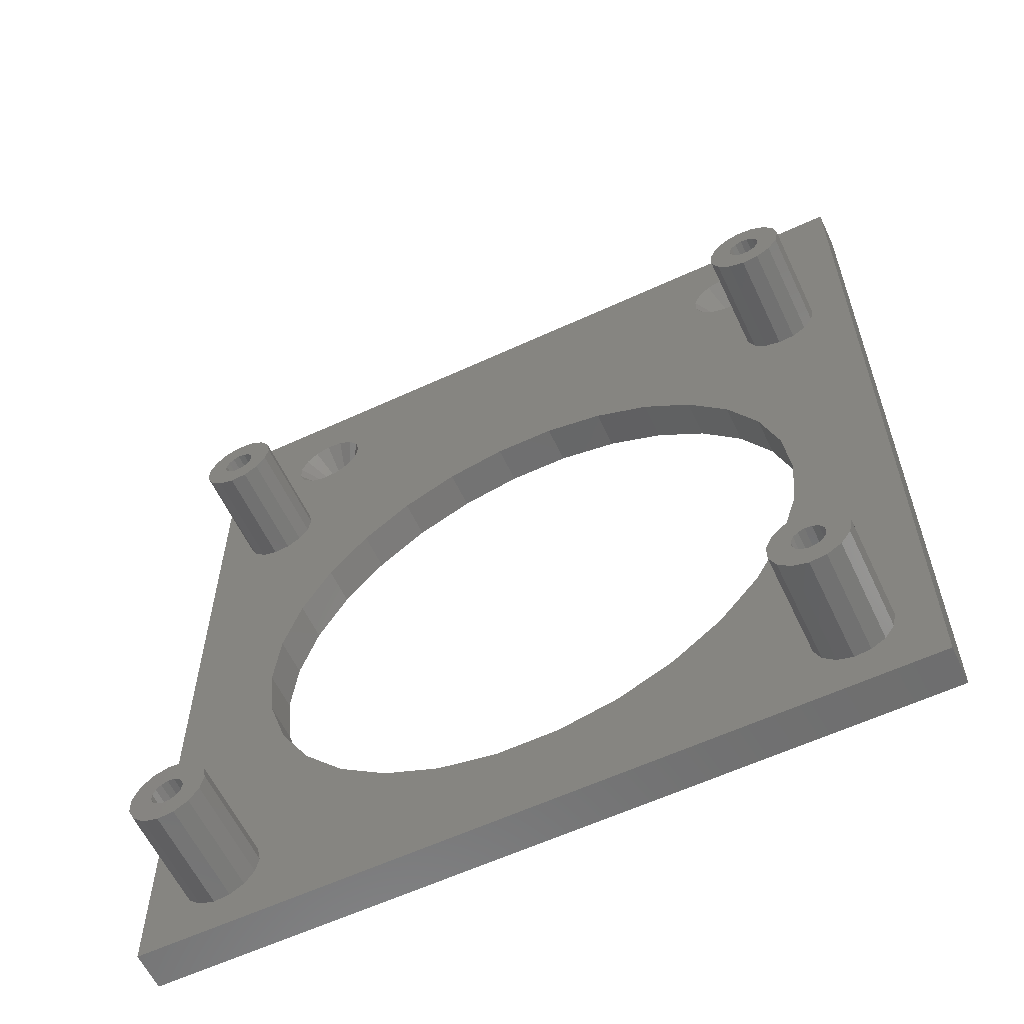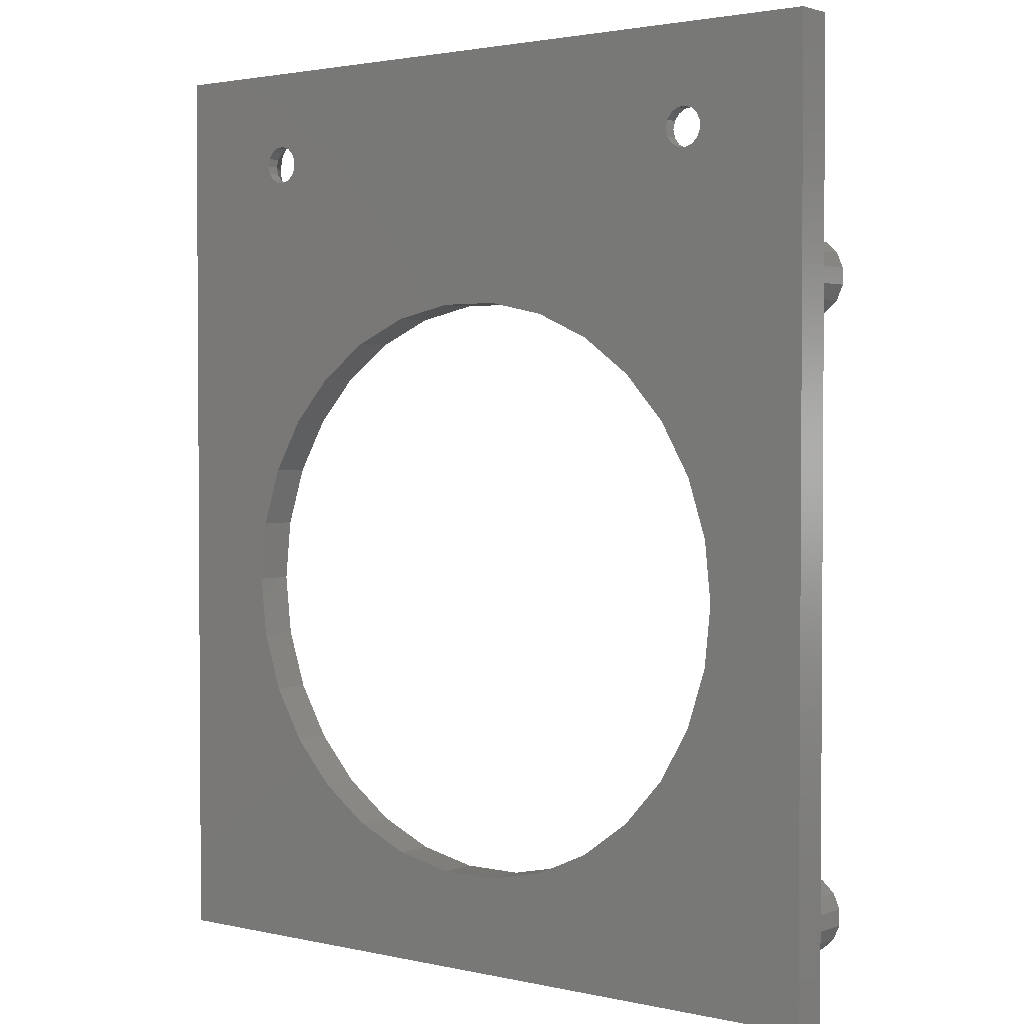
<metadata>
{"format":"stl","ext":"stl","renderer":"f3d","projection":"perspective","resolution":1024,"background":"white","views":[{"elev":-60.3,"azim":25.3,"up":"+Y"},{"elev":2.2,"azim":-141.9,"up":"+Y"}]}
</metadata>
<code>
# stl→obj: 398 verts, 804 faces
v 11.5 64.5 0
v 11.37 65.11 1
v 11.37 65.11 0
v 11.5 64.5 1
v 8.533 64.19 1
v 8.533 64.81 0
v 8.533 64.81 1
v 8.533 64.19 0
v 8.786 63.62 1
v 8.786 63.62 0
v 9.25 65.8 0
v 9.843 65.99 1
v 9.25 65.8 1
v 9.843 65.99 0
v 8.786 65.38 0
v 8.786 65.38 1
v 10.46 65.93 0
v 11 65.61 1
v 10.46 65.93 1
v 11 65.61 0
v 11.37 63.89 0
v 11.37 63.89 1
v 18.75 10.51 3
v 8.741 7.22 3
v 9 6 3
v 11.8 16.77 3
v 8.007 8.229 3
v 4.5 8.598 3
v 9.445 20.85 3
v 7.992 25.32 3
v 3.573 7.763 3
v 7.5 30 3
v 9.445 39.15 3
v 4.5 51.4 3
v 7.992 34.68 3
v 6.927 8.853 3
v 3.573 52.24 3
v 5.686 8.984 3
v 3.066 53.38 3
v 3.066 6.624 3
v 23.05 51.4 3
v 12.01 62.27 3
v 18.75 49.49 3
v 9 54 3
v 8.741 52.78 3
v 8.741 55.22 3
v 10.93 61.65 3
v 8.007 56.23 3
v 9.686 61.52 3
v 14.94 46.72 3
v 8.007 51.77 3
v 6.927 56.85 3
v 8.5 61.9 3
v 5.686 56.98 3
v 7.573 62.74 3
v 4.5 56.6 3
v 7.066 63.88 3
v 11.8 43.23 3
v 6.927 51.15 3
v 5.686 51.02 3
v 56.74 52.78 3
v 52.01 34.68 3
v 52.5 30 3
v 45.06 46.72 3
v 52.5 51.4 3
v 51.57 52.24 3
v 51.07 53.38 3
v 53.69 51.02 3
v 50.55 39.15 3
v 51.57 55.76 3
v 48.5 61.9 3
v 51.07 54.62 3
v 41.25 49.49 3
v 48.2 43.23 3
v 47.57 62.74 3
v 36.95 51.4 3
v 47.07 63.88 3
v 56.74 7.22 3
v 60 0 3
v 57 6 3
v 56.01 51.77 3
v 54.93 51.15 3
v 52.01 25.32 3
v 56.01 8.229 3
v 50.55 20.85 3
v 54.93 8.853 3
v 53.69 8.984 3
v 48.2 16.77 3
v 52.5 8.598 3
v 45.06 13.28 3
v 51.57 7.763 3
v 60 72 3
v 57 54 3
v 56.74 55.22 3
v 56.01 56.23 3
v 53 64.5 3
v 52.74 63.28 3
v 54.93 56.85 3
v 52.74 65.72 3
v 52.01 66.73 3
v 50.93 67.35 3
v 49.69 67.48 3
v 48.5 67.1 3
v 32.35 52.38 3
v 47.07 65.12 3
v 12.74 65.72 3
v 47.57 66.26 3
v 27.65 52.38 3
v 12.01 66.73 3
v 13 64.5 3
v 12.74 63.28 3
v 10.93 67.35 3
v 0 72 3
v 7.066 65.12 3
v 3.573 55.76 3
v 3.066 54.62 3
v 0 0 3
v 7.573 66.26 3
v 8.5 67.1 3
v 9.686 67.48 3
v 56.74 4.78 3
v 56.01 3.771 3
v 54.93 3.147 3
v 53.69 3.016 3
v 52.5 3.402 3
v 51.07 6.624 3
v 41.25 10.51 3
v 51.07 5.376 3
v 36.95 8.601 3
v 51.57 4.237 3
v 32.35 7.623 3
v 27.65 7.623 3
v 6.927 3.147 3
v 8.007 3.771 3
v 23.05 8.601 3
v 14.94 13.28 3
v 8.741 4.78 3
v 5.686 3.016 3
v 4.5 3.402 3
v 3.573 4.237 3
v 3.066 5.376 3
v 52.01 62.27 3
v 53.69 56.98 3
v 50.93 61.65 3
v 52.5 56.6 3
v 49.69 61.52 3
v 7.142 6.508 3
v 7.142 5.492 3
v 7.25 6 3
v 6.836 6.929 3
v 6.836 5.071 3
v 6.386 7.189 3
v 6.386 4.811 3
v 5.869 7.243 3
v 5.869 4.757 3
v 5.375 7.083 3
v 5.375 4.917 3
v 4.989 6.735 3
v 4.989 5.265 3
v 4.777 6.26 3
v 4.777 5.74 3
v 55.14 54.51 3
v 55.14 53.49 3
v 55.25 54 3
v 54.84 54.93 3
v 54.84 53.07 3
v 54.39 55.19 3
v 54.39 52.81 3
v 53.87 55.24 3
v 53.87 52.76 3
v 53.38 55.08 3
v 53.38 52.92 3
v 52.99 54.73 3
v 52.99 53.27 3
v 52.78 54.26 3
v 52.78 53.74 3
v 55.14 6.508 3
v 55.14 5.492 3
v 55.25 6 3
v 54.84 6.929 3
v 54.84 5.071 3
v 54.39 7.189 3
v 54.39 4.811 3
v 53.87 7.243 3
v 53.87 4.757 3
v 53.38 7.083 3
v 53.38 4.917 3
v 52.99 6.735 3
v 52.99 5.265 3
v 52.78 6.26 3
v 52.78 5.74 3
v 7.142 54.51 3
v 7.142 53.49 3
v 7.25 54 3
v 6.836 54.93 3
v 6.836 53.07 3
v 6.386 55.19 3
v 6.386 52.81 3
v 5.869 55.24 3
v 5.869 52.76 3
v 5.375 55.08 3
v 5.375 52.92 3
v 4.989 54.73 3
v 4.989 53.27 3
v 4.777 54.26 3
v 4.777 53.74 3
v 9.843 63.01 0
v 9.25 63.2 1
v 9.843 63.01 1
v 9.25 63.2 0
v 11 63.39 0
v 10.46 63.07 1
v 11 63.39 1
v 10.46 63.07 0
v 23.05 51.4 0
v 14.94 46.72 0
v 11.8 43.23 0
v 9.445 39.15 0
v 0 72 0
v 7.992 34.68 0
v 60 72 0
v 51.37 63.89 0
v 51.5 64.5 0
v 50.55 39.15 0
v 51 63.39 0
v 48.2 43.23 0
v 50.46 63.07 0
v 45.06 46.72 0
v 49.84 63.01 0
v 41.25 49.49 0
v 49.25 63.2 0
v 48.79 63.62 0
v 60 0 0
v 52.5 30 0
v 52.01 25.32 0
v 50.55 20.85 0
v 48.2 16.77 0
v 45.06 13.28 0
v 41.25 10.51 0
v 36.95 8.601 0
v 32.35 7.623 0
v 27.65 7.623 0
v 0 0 0
v 7.992 25.32 0
v 7.5 30 0
v 9.445 20.85 0
v 11.8 16.77 0
v 14.94 13.28 0
v 18.75 10.51 0
v 23.05 8.601 0
v 52.01 34.68 0
v 51.37 65.11 0
v 51 65.61 0
v 50.46 65.93 0
v 49.84 65.99 0
v 49.25 65.8 0
v 36.95 51.4 0
v 48.53 64.19 0
v 32.35 52.38 0
v 48.53 64.81 0
v 48.79 65.38 0
v 27.65 52.38 0
v 18.75 49.49 0
v 51.37 65.11 1
v 51.5 64.5 1
v 48.53 64.19 1
v 48.53 64.81 1
v 49.84 65.99 1
v 49.25 65.8 1
v 48.79 65.38 1
v 49.84 63.01 1
v 50.46 63.07 1
v 51 65.61 1
v 50.46 65.93 1
v 51.37 63.89 1
v 51 63.39 1
v 49.25 63.2 1
v 48.79 63.62 1
v 9 6 11
v 8.741 7.22 11
v 3.066 6.624 11
v 3.066 5.376 11
v 5.686 8.984 11
v 6.927 8.853 11
v 6.927 3.147 11
v 5.686 3.016 11
v 8.007 3.771 11
v 8.007 8.229 11
v 3.573 7.763 11
v 4.5 8.598 11
v 7.25 6 11
v 7.142 6.508 11
v 8.741 4.78 11
v 7.142 5.492 11
v 6.836 6.929 11
v 6.386 7.189 11
v 5.869 7.243 11
v 5.375 7.083 11
v 4.989 6.735 11
v 4.777 6.26 11
v 6.836 5.071 11
v 6.386 4.811 11
v 5.869 4.757 11
v 5.375 4.917 11
v 4.5 3.402 11
v 4.989 5.265 11
v 3.573 4.237 11
v 4.777 5.74 11
v 57 6 11
v 56.74 7.22 11
v 51.07 6.624 11
v 51.07 5.376 11
v 53.69 8.984 11
v 54.93 8.853 11
v 54.93 3.147 11
v 53.69 3.016 11
v 56.01 3.771 11
v 56.01 8.229 11
v 51.57 7.763 11
v 52.5 8.598 11
v 55.25 6 11
v 55.14 6.508 11
v 56.74 4.78 11
v 55.14 5.492 11
v 54.84 6.929 11
v 54.39 7.189 11
v 53.87 7.243 11
v 53.38 7.083 11
v 52.99 6.735 11
v 52.78 6.26 11
v 54.84 5.071 11
v 54.39 4.811 11
v 53.87 4.757 11
v 53.38 4.917 11
v 52.5 3.402 11
v 52.99 5.265 11
v 51.57 4.237 11
v 52.78 5.74 11
v 57 54 11
v 56.74 55.22 11
v 51.07 54.62 11
v 51.07 53.38 11
v 53.69 56.98 11
v 54.93 56.85 11
v 54.93 51.15 11
v 53.69 51.02 11
v 56.01 51.77 11
v 56.01 56.23 11
v 51.57 55.76 11
v 52.5 56.6 11
v 55.25 54 11
v 55.14 54.51 11
v 56.74 52.78 11
v 55.14 53.49 11
v 54.84 54.93 11
v 54.39 55.19 11
v 53.87 55.24 11
v 53.38 55.08 11
v 52.99 54.73 11
v 52.78 54.26 11
v 54.84 53.07 11
v 54.39 52.81 11
v 53.87 52.76 11
v 53.38 52.92 11
v 52.5 51.4 11
v 52.99 53.27 11
v 51.57 52.24 11
v 52.78 53.74 11
v 9 54 11
v 8.741 55.22 11
v 3.066 54.62 11
v 3.066 53.38 11
v 5.686 56.98 11
v 6.927 56.85 11
v 6.927 51.15 11
v 5.686 51.02 11
v 8.007 51.77 11
v 8.007 56.23 11
v 3.573 55.76 11
v 4.5 56.6 11
v 7.25 54 11
v 7.142 54.51 11
v 8.741 52.78 11
v 7.142 53.49 11
v 6.836 54.93 11
v 6.386 55.19 11
v 5.869 55.24 11
v 5.375 55.08 11
v 4.989 54.73 11
v 4.777 54.26 11
v 6.836 53.07 11
v 6.386 52.81 11
v 5.869 52.76 11
v 5.375 52.92 11
v 4.5 51.4 11
v 4.989 53.27 11
v 3.573 52.24 11
v 4.777 53.74 11
f 1 2 3
f 2 1 4
f 5 6 7
f 6 5 8
f 9 8 5
f 8 9 10
f 11 12 13
f 12 11 14
f 15 13 16
f 13 15 11
f 17 18 19
f 18 17 20
f 3 18 20
f 18 3 2
f 21 4 1
f 4 21 22
f 14 19 12
f 19 14 17
f 23 24 25
f 26 27 24
f 28 29 30
f 31 30 32
f 33 34 35
f 26 36 27
f 37 35 34
f 26 38 36
f 29 28 38
f 35 37 32
f 39 32 37
f 30 31 28
f 40 32 39
f 32 40 31
f 41 42 43
f 44 43 42
f 45 43 44
f 46 42 47
f 48 47 49
f 43 45 50
f 51 50 45
f 42 46 44
f 52 49 53
f 47 48 46
f 54 53 55
f 56 55 57
f 49 52 48
f 50 51 58
f 59 58 51
f 60 58 59
f 58 60 33
f 34 33 60
f 61 62 63
f 64 65 66
f 64 66 67
f 68 69 62
f 70 71 72
f 73 72 71
f 72 73 67
f 68 74 69
f 73 71 75
f 76 75 77
f 65 64 74
f 78 79 61
f 79 78 80
f 62 61 81
f 61 63 78
f 62 81 82
f 83 78 63
f 62 82 68
f 78 83 84
f 74 68 65
f 85 84 83
f 84 85 86
f 86 85 87
f 88 87 85
f 87 88 89
f 89 90 91
f 90 89 88
f 92 93 79
f 92 94 93
f 92 95 94
f 96 95 92
f 97 95 96
f 95 97 98
f 92 99 96
f 92 100 99
f 92 101 100
f 92 102 101
f 92 103 102
f 104 77 105
f 67 73 64
f 75 76 73
f 106 105 107
f 77 104 76
f 105 108 104
f 109 107 103
f 105 106 108
f 108 110 41
f 42 41 111
f 111 41 110
f 112 103 92
f 108 106 110
f 107 109 106
f 103 112 109
f 113 112 92
f 113 57 114
f 53 54 52
f 55 56 54
f 57 113 56
f 56 113 115
f 113 39 116
f 39 117 40
f 39 113 117
f 115 113 116
f 118 113 114
f 119 113 118
f 120 113 119
f 112 113 120
f 61 79 93
f 121 79 80
f 122 79 121
f 123 79 122
f 124 79 123
f 125 79 124
f 91 90 126
f 127 126 90
f 126 127 128
f 129 128 127
f 128 129 130
f 130 129 125
f 131 125 129
f 132 125 131
f 133 125 132
f 134 132 135
f 38 26 29
f 24 136 26
f 24 23 136
f 137 23 25
f 23 137 135
f 134 135 137
f 132 134 133
f 125 133 79
f 117 133 138
f 133 117 79
f 139 117 138
f 140 117 139
f 141 117 140
f 40 117 141
f 142 98 97
f 98 142 143
f 144 143 142
f 143 144 145
f 146 145 144
f 71 70 146
f 145 146 70
f 147 148 149
f 150 148 147
f 150 151 148
f 152 151 150
f 152 153 151
f 154 153 152
f 154 155 153
f 156 155 154
f 156 157 155
f 158 157 156
f 158 159 157
f 160 159 158
f 159 160 161
f 162 163 164
f 165 163 162
f 165 166 163
f 167 166 165
f 167 168 166
f 169 168 167
f 169 170 168
f 171 170 169
f 171 172 170
f 173 172 171
f 173 174 172
f 175 174 173
f 174 175 176
f 177 178 179
f 180 178 177
f 180 181 178
f 182 181 180
f 182 183 181
f 184 183 182
f 184 185 183
f 186 185 184
f 186 187 185
f 188 187 186
f 188 189 187
f 190 189 188
f 189 190 191
f 192 193 194
f 195 193 192
f 195 196 193
f 197 196 195
f 197 198 196
f 199 198 197
f 199 200 198
f 201 200 199
f 201 202 200
f 203 202 201
f 203 204 202
f 205 204 203
f 204 205 206
f 7 15 16
f 15 7 6
f 207 208 209
f 208 207 210
f 210 9 208
f 9 210 10
f 211 212 213
f 212 211 214
f 211 22 21
f 22 211 213
f 214 209 212
f 209 214 207
f 215 21 1
f 216 211 21
f 216 214 211
f 216 207 214
f 10 217 218
f 216 210 207
f 217 10 210
f 219 10 218
f 10 219 8
f 219 218 220
f 221 222 223
f 221 224 222
f 222 224 225
f 226 225 224
f 225 226 227
f 228 227 226
f 227 228 229
f 230 229 228
f 231 230 232
f 229 230 231
f 233 234 221
f 233 235 234
f 233 236 235
f 233 237 236
f 233 238 237
f 233 239 238
f 233 240 239
f 233 241 240
f 233 242 241
f 243 242 233
f 244 243 245
f 246 243 244
f 247 243 246
f 248 243 247
f 249 243 248
f 250 243 249
f 242 243 250
f 251 221 234
f 224 221 251
f 252 221 223
f 253 221 252
f 254 221 253
f 255 221 254
f 256 221 255
f 257 232 230
f 232 257 258
f 259 258 257
f 258 259 260
f 3 260 259
f 260 3 261
f 3 259 262
f 1 262 215
f 20 261 3
f 21 215 263
f 210 216 217
f 21 263 216
f 262 1 3
f 261 20 256
f 17 256 20
f 256 17 221
f 219 17 14
f 219 220 245
f 219 245 243
f 17 219 221
f 11 219 14
f 15 219 11
f 6 219 15
f 8 219 6
f 42 111 213
f 110 106 4
f 4 106 2
f 111 4 22
f 55 5 57
f 18 109 112
f 42 213 47
f 111 110 4
f 47 212 209
f 111 22 213
f 47 213 212
f 9 5 55
f 49 209 208
f 47 209 49
f 16 119 118
f 119 16 13
f 7 16 118
f 19 112 12
f 106 109 18
f 2 106 18
f 49 208 53
f 53 208 55
f 13 120 119
f 114 5 7
f 5 114 57
f 12 120 13
f 12 112 120
f 18 112 19
f 208 9 55
f 7 118 114
f 223 264 252
f 264 223 265
f 266 260 267
f 260 266 258
f 256 268 269
f 268 256 255
f 261 269 270
f 269 261 256
f 227 271 272
f 271 227 229
f 254 273 274
f 273 254 253
f 252 273 253
f 273 252 264
f 255 274 268
f 274 255 254
f 267 261 270
f 261 267 260
f 222 265 223
f 265 222 275
f 225 272 276
f 272 225 227
f 229 277 271
f 277 229 231
f 278 258 266
f 258 278 232
f 225 275 222
f 275 225 276
f 231 278 277
f 278 231 232
f 142 97 276
f 96 99 265
f 265 99 264
f 97 265 275
f 75 266 77
f 146 271 277
f 142 276 144
f 97 96 265
f 144 272 271
f 269 102 103
f 268 101 102
f 97 275 276
f 144 276 272
f 146 277 71
f 144 271 146
f 274 101 268
f 273 101 274
f 273 100 101
f 71 277 75
f 270 103 107
f 103 270 269
f 267 107 105
f 105 266 267
f 266 105 77
f 268 102 269
f 99 100 273
f 264 99 273
f 277 278 75
f 278 266 75
f 267 270 107
f 279 24 280
f 24 279 25
f 141 281 40
f 281 141 282
f 36 283 284
f 283 36 38
f 138 285 286
f 285 138 133
f 133 287 285
f 287 133 134
f 27 284 288
f 284 27 36
f 280 27 288
f 27 280 24
f 28 289 290
f 289 28 31
f 40 289 31
f 289 40 281
f 291 279 280
f 292 280 288
f 279 291 293
f 294 293 291
f 280 292 291
f 295 288 284
f 288 295 292
f 284 296 295
f 284 297 296
f 283 297 284
f 283 298 297
f 290 298 283
f 298 290 299
f 299 289 300
f 289 299 290
f 293 294 287
f 301 287 294
f 287 301 285
f 302 285 301
f 303 285 302
f 303 286 285
f 304 286 303
f 305 304 306
f 307 306 308
f 304 305 286
f 281 300 289
f 300 281 308
f 306 307 305
f 282 308 281
f 308 282 307
f 38 290 283
f 290 38 28
f 293 25 279
f 25 293 137
f 139 286 305
f 286 139 138
f 140 282 141
f 282 140 307
f 287 137 293
f 137 287 134
f 140 305 307
f 305 140 139
f 149 292 147
f 292 149 291
f 308 160 300
f 160 308 161
f 154 296 297
f 296 154 152
f 147 295 150
f 295 147 292
f 153 303 302
f 303 153 155
f 151 302 301
f 302 151 153
f 152 295 296
f 295 152 150
f 158 298 299
f 298 158 156
f 300 158 299
f 158 300 160
f 156 297 298
f 297 156 154
f 155 304 303
f 304 155 157
f 306 161 308
f 161 306 159
f 151 294 148
f 294 151 301
f 148 291 149
f 291 148 294
f 157 306 304
f 306 157 159
f 309 78 310
f 78 309 80
f 128 311 126
f 311 128 312
f 86 313 314
f 313 86 87
f 124 315 316
f 315 124 123
f 123 317 315
f 317 123 122
f 84 314 318
f 314 84 86
f 310 84 318
f 84 310 78
f 89 319 320
f 319 89 91
f 126 319 91
f 319 126 311
f 321 309 310
f 322 310 318
f 309 321 323
f 324 323 321
f 310 322 321
f 325 318 314
f 318 325 322
f 314 326 325
f 314 327 326
f 313 327 314
f 313 328 327
f 320 328 313
f 328 320 329
f 329 319 330
f 319 329 320
f 323 324 317
f 331 317 324
f 317 331 315
f 332 315 331
f 333 315 332
f 333 316 315
f 334 316 333
f 335 334 336
f 337 336 338
f 334 335 316
f 311 330 319
f 330 311 338
f 336 337 335
f 312 338 311
f 338 312 337
f 87 320 313
f 320 87 89
f 323 80 309
f 80 323 121
f 125 316 335
f 316 125 124
f 130 312 128
f 312 130 337
f 317 121 323
f 121 317 122
f 130 335 337
f 335 130 125
f 179 322 177
f 322 179 321
f 338 190 330
f 190 338 191
f 184 326 327
f 326 184 182
f 177 325 180
f 325 177 322
f 183 333 332
f 333 183 185
f 181 332 331
f 332 181 183
f 182 325 326
f 325 182 180
f 188 328 329
f 328 188 186
f 330 188 329
f 188 330 190
f 186 327 328
f 327 186 184
f 185 334 333
f 334 185 187
f 336 191 338
f 191 336 189
f 181 324 178
f 324 181 331
f 178 321 179
f 321 178 324
f 187 336 334
f 336 187 189
f 339 94 340
f 94 339 93
f 67 341 72
f 341 67 342
f 98 343 344
f 343 98 143
f 68 345 346
f 345 68 82
f 82 347 345
f 347 82 81
f 95 344 348
f 344 95 98
f 340 95 348
f 95 340 94
f 145 349 350
f 349 145 70
f 72 349 70
f 349 72 341
f 351 339 340
f 352 340 348
f 339 351 353
f 354 353 351
f 340 352 351
f 355 348 344
f 348 355 352
f 344 356 355
f 344 357 356
f 343 357 344
f 343 358 357
f 350 358 343
f 358 350 359
f 359 349 360
f 349 359 350
f 353 354 347
f 361 347 354
f 347 361 345
f 362 345 361
f 363 345 362
f 363 346 345
f 364 346 363
f 365 364 366
f 367 366 368
f 364 365 346
f 341 360 349
f 360 341 368
f 366 367 365
f 342 368 341
f 368 342 367
f 143 350 343
f 350 143 145
f 353 93 339
f 93 353 61
f 65 346 365
f 346 65 68
f 66 342 67
f 342 66 367
f 347 61 353
f 61 347 81
f 66 365 367
f 365 66 65
f 164 352 162
f 352 164 351
f 368 175 360
f 175 368 176
f 169 356 357
f 356 169 167
f 162 355 165
f 355 162 352
f 168 363 362
f 363 168 170
f 166 362 361
f 362 166 168
f 167 355 356
f 355 167 165
f 173 358 359
f 358 173 171
f 360 173 359
f 173 360 175
f 171 357 358
f 357 171 169
f 170 364 363
f 364 170 172
f 366 176 368
f 176 366 174
f 166 354 163
f 354 166 361
f 163 351 164
f 351 163 354
f 172 366 364
f 366 172 174
f 369 46 370
f 46 369 44
f 39 371 116
f 371 39 372
f 52 373 374
f 373 52 54
f 60 375 376
f 375 60 59
f 59 377 375
f 377 59 51
f 48 374 378
f 374 48 52
f 370 48 378
f 48 370 46
f 56 379 380
f 379 56 115
f 116 379 115
f 379 116 371
f 381 369 370
f 382 370 378
f 369 381 383
f 384 383 381
f 370 382 381
f 385 378 374
f 378 385 382
f 374 386 385
f 374 387 386
f 373 387 374
f 373 388 387
f 380 388 373
f 388 380 389
f 389 379 390
f 379 389 380
f 383 384 377
f 391 377 384
f 377 391 375
f 392 375 391
f 393 375 392
f 393 376 375
f 394 376 393
f 395 394 396
f 397 396 398
f 394 395 376
f 371 390 379
f 390 371 398
f 396 397 395
f 372 398 371
f 398 372 397
f 54 380 373
f 380 54 56
f 383 44 369
f 44 383 45
f 34 376 395
f 376 34 60
f 37 372 39
f 372 37 397
f 377 45 383
f 45 377 51
f 37 395 397
f 395 37 34
f 194 382 192
f 382 194 381
f 398 205 390
f 205 398 206
f 199 386 387
f 386 199 197
f 192 385 195
f 385 192 382
f 198 393 392
f 393 198 200
f 196 392 391
f 392 196 198
f 197 385 386
f 385 197 195
f 203 388 389
f 388 203 201
f 390 203 389
f 203 390 205
f 201 387 388
f 387 201 199
f 200 394 393
f 394 200 202
f 396 206 398
f 206 396 204
f 196 384 193
f 384 196 391
f 193 381 194
f 381 193 384
f 202 396 394
f 396 202 204
f 243 113 219
f 113 243 117
f 79 221 92
f 221 79 233
f 221 113 92
f 113 221 219
f 243 79 117
f 79 243 233
f 234 62 251
f 62 234 63
f 215 108 41
f 108 215 262
f 240 131 129
f 131 240 241
f 230 64 73
f 64 230 228
f 33 217 58
f 217 33 218
f 35 218 33
f 218 35 220
f 216 43 50
f 43 216 263
f 237 85 236
f 85 237 88
f 224 74 226
f 74 224 69
f 251 69 224
f 69 251 62
f 226 64 228
f 64 226 74
f 259 76 104
f 76 259 257
f 262 104 108
f 104 262 259
f 257 73 76
f 73 257 230
f 32 220 35
f 220 32 245
f 58 216 50
f 216 58 217
f 263 41 43
f 41 263 215
f 29 244 30
f 244 29 246
f 236 83 235
f 83 236 85
f 30 245 32
f 245 30 244
f 136 247 26
f 247 136 248
f 239 129 127
f 129 239 240
f 238 88 237
f 88 238 90
f 235 63 234
f 63 235 83
f 242 135 132
f 135 242 250
f 249 136 23
f 136 249 248
f 26 246 29
f 246 26 247
f 238 127 90
f 127 238 239
f 250 23 135
f 23 250 249
f 241 132 131
f 132 241 242

</code>
